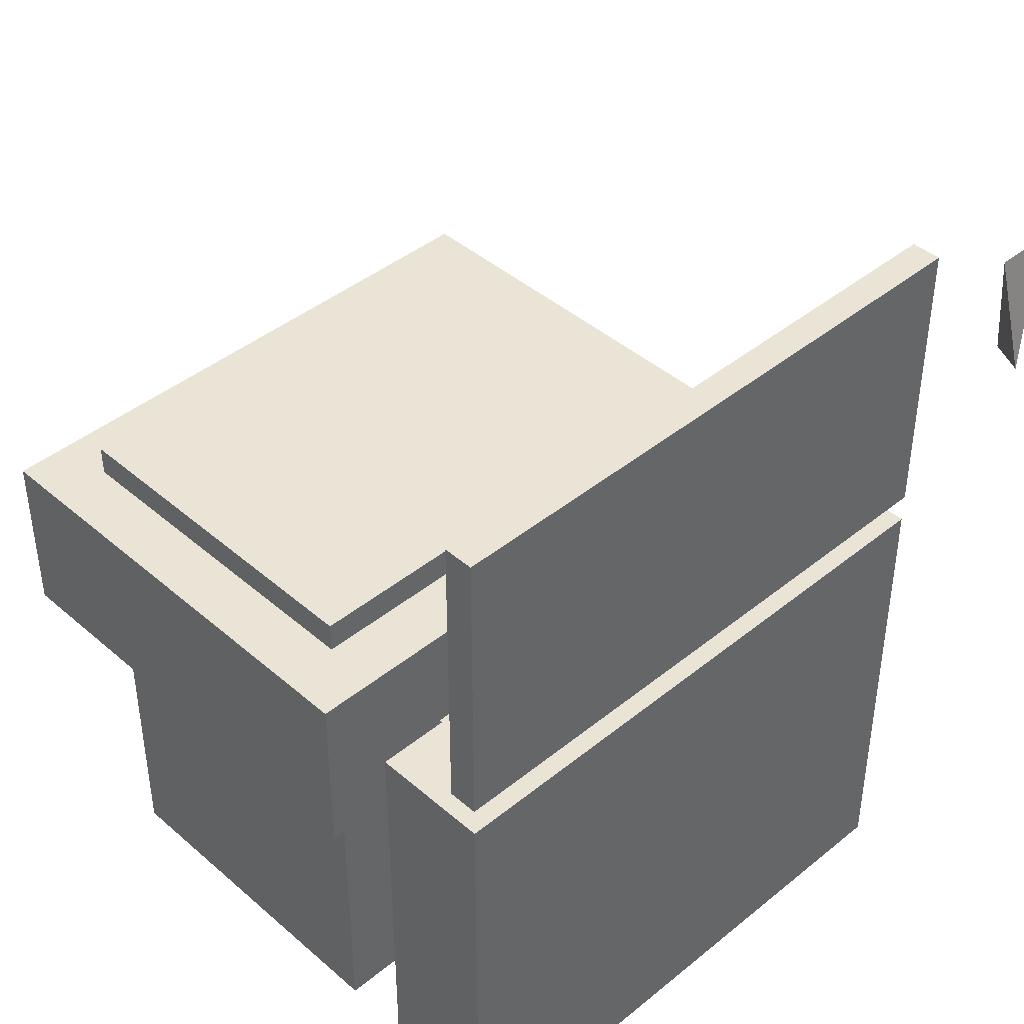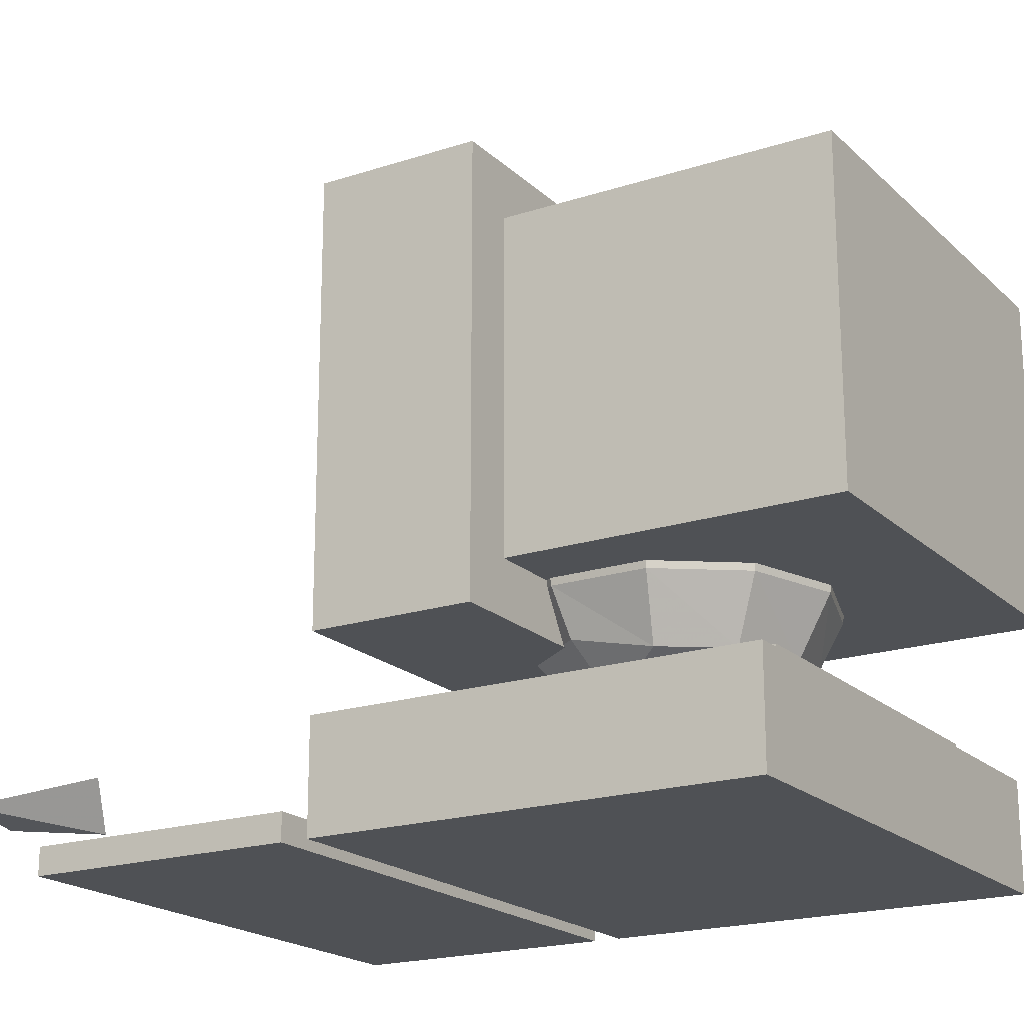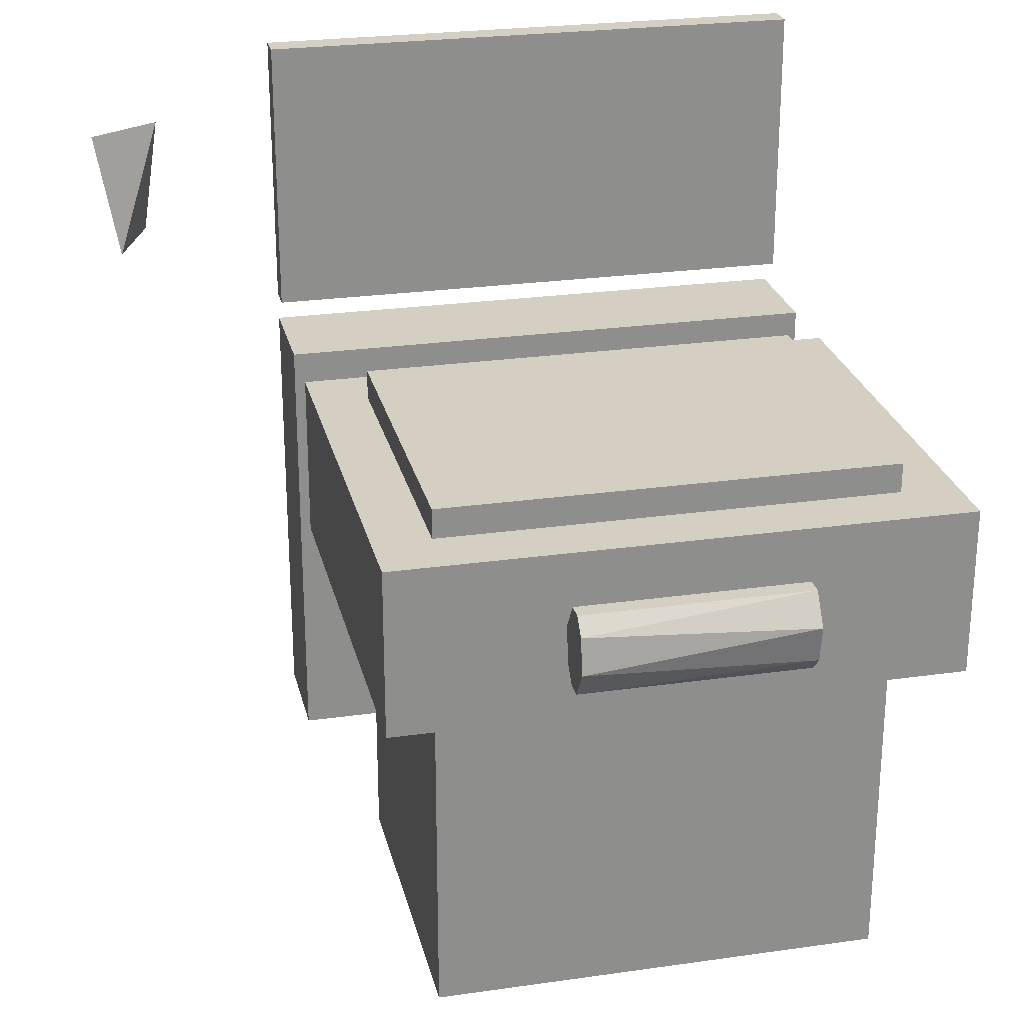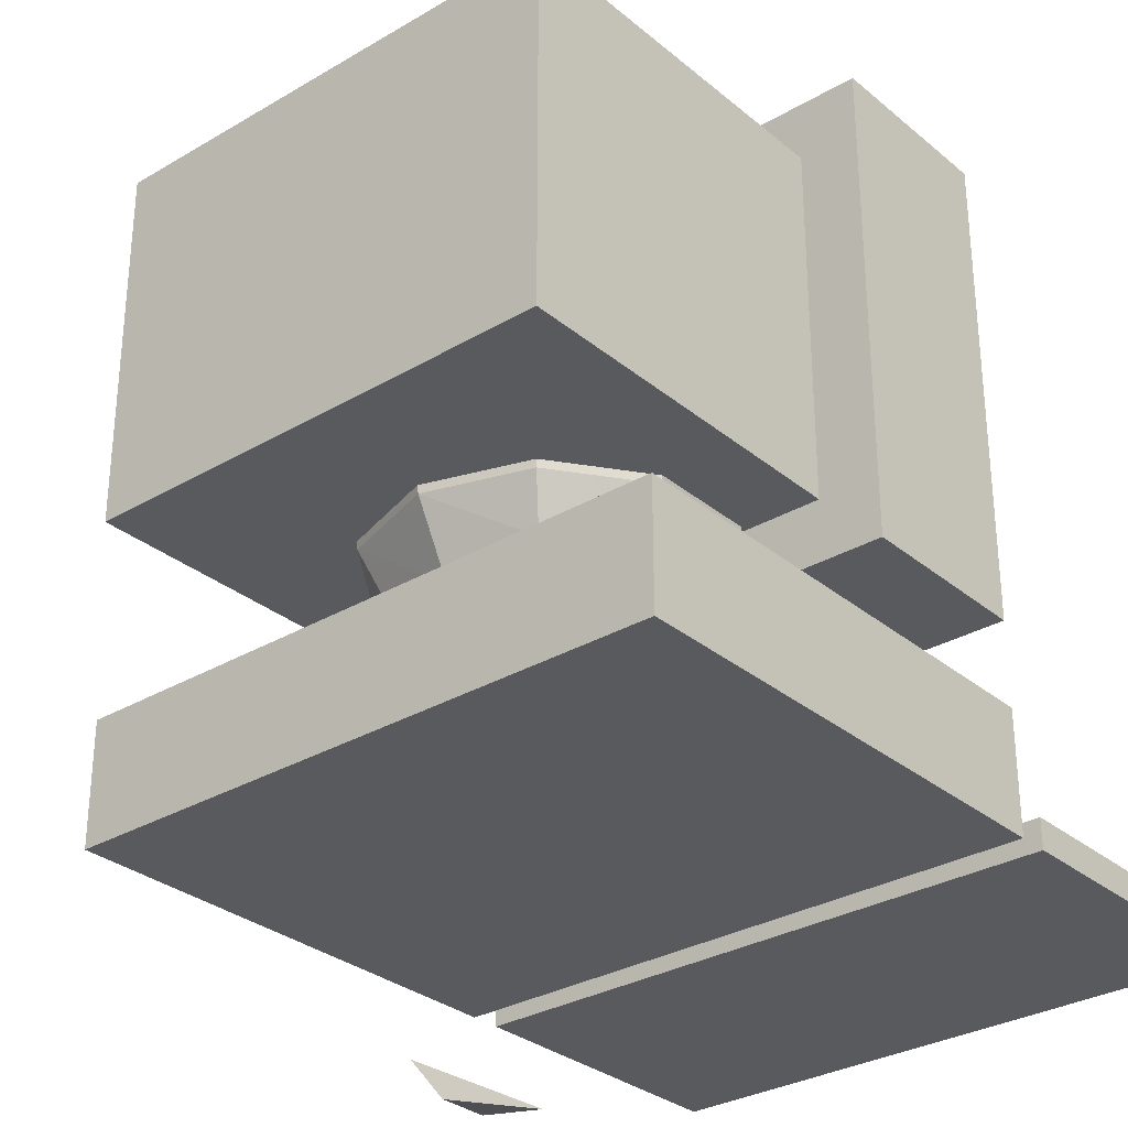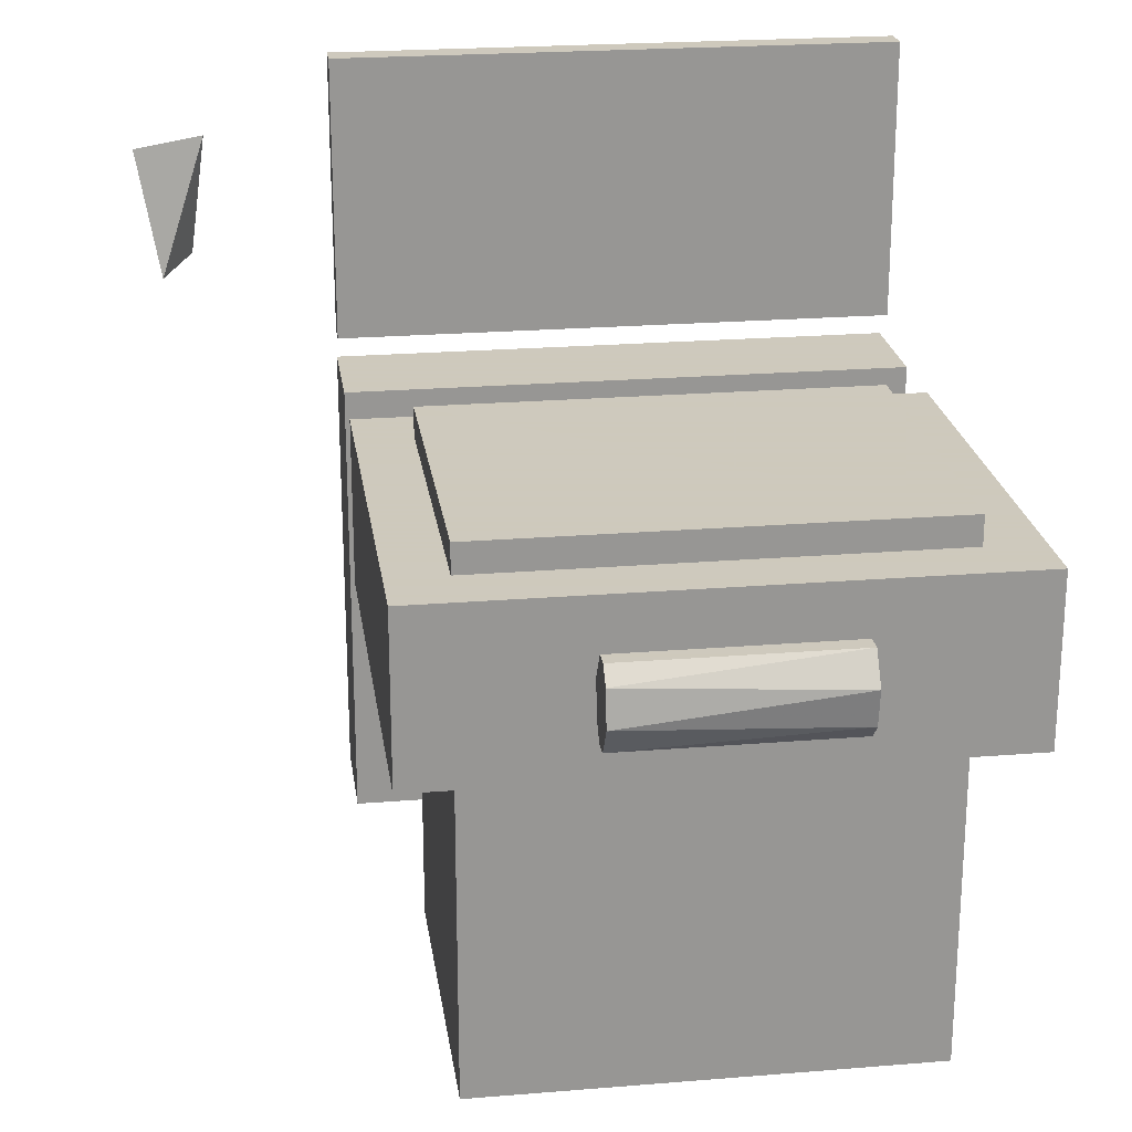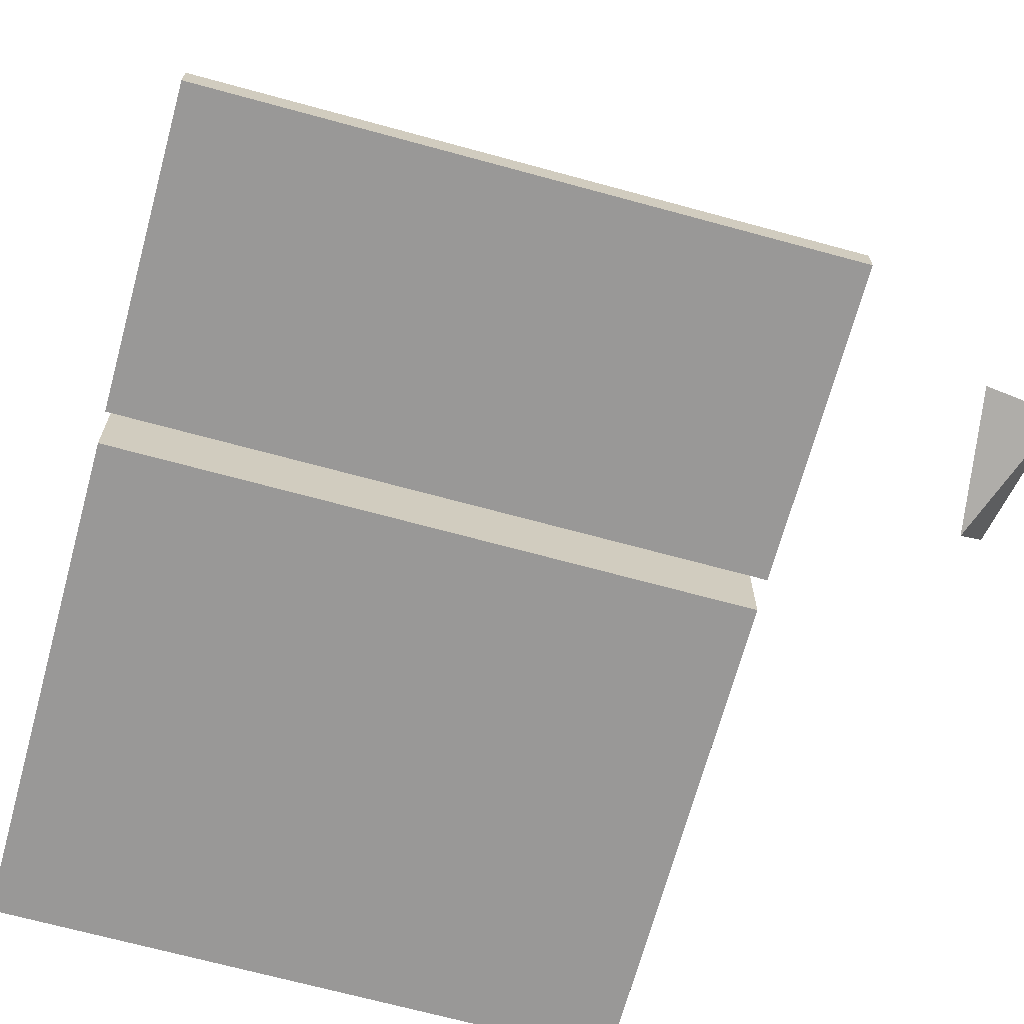
<metadata>
{"format":"obj","ext":"obj","renderer":"f3d","projection":"perspective","resolution":1024,"background":"white","views":[{"elev":42.4,"azim":-44.1,"up":"+Z"},{"elev":-19.6,"azim":121.4,"up":"+Y"},{"elev":25.4,"azim":167.1,"up":"+Z"},{"elev":-30.7,"azim":-139.7,"up":"+Y"},{"elev":22.6,"azim":172.0,"up":"+Z"},{"elev":-68.7,"azim":-15.3,"up":"+Y"}]}
</metadata>
<code>
v -0.3641 -0.3843 -0.3643
v -0.3641 -0.2454 -0.3643
v 0.3303 -0.3843 -0.3643
v 0.3303 -0.2454 -0.3643
v 0.3303 -0.3843 0.1912
v -0.3641 -0.3843 0.1912
v -0.3641 -0.2454 0.1912
v 0.3303 -0.2454 0.1912
v -0.26 -0.2454 -0.3296
v -0.26 -0.2176 -0.3296
v 0.2261 -0.2454 -0.3296
v 0.2261 -0.2176 -0.3296
v 0.2261 -0.2454 0.1565
v -0.26 -0.2454 0.1565
v -0.26 -0.2176 0.1565
v 0.2261 -0.2176 0.1565
v -0.006269 0.18 -0.02912
v -0.1143 0.1611 -0.05551
v -0.02576 0.185 -0.1305
v 0.08044 0.1611 -0.1176
v -0.01694 0.1454 0.03592
v -0.08891 0.1454 0.01253
v -0.1645 0.1191 -0.1333
v -0.1089 0.1191 -0.2111
v -0.01809 0.1191 -0.2413
v 0.05504 0.1454 -0.1856
v 0.09952 0.1454 -0.04869
v 0.05504 0.1454 0.01253
v -0.01694 0.09928 0.08201
v -0.116 0.09928 0.04982
v -0.1772 0.09928 -0.03445
v 0.08213 0.09928 -0.2229
v 0.1434 0.09928 -0.1386
v 0.1434 0.09928 -0.03445
v 0.08213 0.09928 0.04982
v -0.01694 0.0412 0.1116
v -0.1334 0.0412 0.07376
v -0.2054 0.0412 -0.02531
v -0.2054 0.0412 -0.1478
v -0.1334 0.0412 -0.2468
v -0.01694 0.0412 -0.2847
v 0.09952 0.0412 -0.2468
v 0.1715 0.0412 -0.1478
v 0.1715 0.0412 -0.02531
v 0.09952 0.0412 0.07376
v -0.01694 -0.02317 0.1218
v -0.1394 -0.02317 0.08201
v -0.2151 -0.02317 -0.02215
v -0.2151 -0.02317 -0.1509
v -0.1394 -0.02317 -0.2551
v -0.01694 -0.02317 -0.2949
v 0.1055 -0.02317 -0.2551
v 0.1812 -0.02317 -0.1509
v 0.1812 -0.02317 -0.02215
v 0.1055 -0.02317 0.08201
v -0.01694 -0.08755 0.1116
v -0.1334 -0.08755 0.07376
v -0.2054 -0.08755 -0.02531
v -0.2054 -0.08755 -0.1478
v -0.1334 -0.08755 -0.2468
v -0.01694 -0.08755 -0.2847
v 0.09952 -0.08755 -0.2468
v 0.1715 -0.08755 -0.1478
v 0.1715 -0.08755 -0.02531
v 0.09952 -0.08755 0.07376
v -0.01694 -0.1456 0.08201
v -0.116 -0.1456 0.04982
v -0.1645 -0.1655 -0.0398
v -0.1772 -0.1456 -0.1386
v -0.116 -0.1456 -0.2229
v -0.01578 -0.1655 -0.2413
v 0.07499 -0.1655 -0.2111
v 0.1306 -0.1655 -0.1333
v 0.1434 -0.1456 -0.03445
v 0.08213 -0.1456 0.04982
v -0.01694 -0.1917 0.03592
v -0.08891 -0.1917 0.01253
v -0.1143 -0.2075 -0.1176
v -0.08891 -0.1917 -0.1856
v 0.08044 -0.2075 -0.05551
v 0.05504 -0.1917 0.01253
v -0.0276 -0.2264 -0.02912
v -0.008111 -0.2313 -0.1305
v -0.3641 -0.1482 -0.01709
v -0.3641 0.4074 -0.01709
v 0.3303 -0.1482 -0.01709
v 0.3303 0.4074 -0.01709
v 0.3303 -0.1482 0.1912
v -0.3641 -0.1482 0.1912
v -0.3641 0.4074 0.1912
v 0.3303 0.4074 0.1912
v -0.2947 -0.07873 0.1582
v -0.2947 0.3379 0.1582
v 0.2608 -0.07873 0.1582
v 0.2608 0.3379 0.1582
v 0.2608 -0.07873 0.2277
v -0.2947 -0.07873 0.2277
v -0.2947 0.3379 0.2277
v 0.2608 0.3379 0.2277
v -0.2947 -0.07873 -0.4337
v -0.2947 0.3379 -0.4337
v 0.2608 -0.07873 -0.4337
v 0.2608 0.3379 -0.4337
v 0.2608 -0.07873 -0.01709
v -0.2947 -0.07873 -0.01709
v -0.2947 0.3379 -0.01709
v 0.2608 0.3379 -0.01709
v -0.3641 -0.3843 0.226
v -0.3641 -0.3495 0.226
v 0.3303 -0.3843 0.226
v 0.3303 -0.3495 0.226
v 0.3303 -0.3843 0.5732
v -0.3641 -0.3843 0.5732
v -0.3641 -0.3495 0.5732
v 0.3303 -0.3495 0.5732
v 0.5663 -0.3621 0.4687
v 0.482 -0.3709 0.4808
v 0.5388 -0.3443 0.3127
v 0.5022 -0.3966 0.329
v -0.1558 0.4769 0.1005
v 0.1219 0.4702 0.1177
v 0.1219 0.4769 0.07366
v 0.1219 0.4073 0.1005
v -0.1558 0.4528 0.1366
v 0.1219 0.4528 0.1366
v -0.1558 0.4073 0.07366
v -0.1558 0.4314 0.1366
v 0.1219 0.4314 0.1366
v -0.1558 0.414 0.1177
v 0.1219 0.414 0.05646
v -0.1558 0.4314 0.03754
v 0.1219 0.4314 0.03754
v -0.1558 0.4528 0.03754
v 0.1219 0.4528 0.03754
v -0.1558 0.4702 0.05646
f 1 2 3
f 3 2 4
f 1 5 6
f 1 3 5
f 1 6 2
f 2 6 7
f 2 7 8
f 2 8 4
f 3 8 5
f 3 4 8
f 5 7 6
f 5 8 7
f 9 10 11
f 11 10 12
f 9 13 14
f 9 11 13
f 9 14 10
f 10 14 15
f 10 15 16
f 10 16 12
f 11 16 13
f 11 12 16
f 13 15 14
f 13 16 15
f 17 18 19
f 20 17 19
f 21 22 17
f 17 22 18
f 18 23 19
f 23 24 19
f 24 25 19
f 25 26 19
f 19 26 20
f 20 27 17
f 27 28 17
f 28 21 17
f 21 29 22
f 29 30 22
f 22 30 18
f 30 31 18
f 18 31 23
f 25 32 26
f 26 32 20
f 32 33 20
f 20 33 27
f 33 34 27
f 27 34 28
f 34 35 28
f 28 35 21
f 35 29 21
f 29 36 30
f 36 37 30
f 30 37 31
f 37 38 31
f 31 38 23
f 38 39 23
f 23 39 24
f 39 40 24
f 24 40 25
f 40 41 25
f 25 41 32
f 41 42 32
f 32 42 33
f 42 43 33
f 33 43 34
f 43 44 34
f 34 44 35
f 44 45 35
f 35 45 29
f 45 36 29
f 36 46 37
f 46 47 37
f 37 47 38
f 47 48 38
f 38 48 39
f 48 49 39
f 39 49 40
f 49 50 40
f 40 50 41
f 50 51 41
f 41 51 42
f 51 52 42
f 42 52 43
f 52 53 43
f 43 53 44
f 53 54 44
f 44 54 45
f 54 55 45
f 45 55 36
f 55 46 36
f 46 56 47
f 56 57 47
f 47 57 48
f 57 58 48
f 48 58 49
f 58 59 49
f 49 59 50
f 59 60 50
f 50 60 51
f 60 61 51
f 51 61 52
f 61 62 52
f 52 62 53
f 62 63 53
f 53 63 54
f 63 64 54
f 54 64 55
f 64 65 55
f 55 65 46
f 65 56 46
f 56 66 57
f 66 67 57
f 57 67 58
f 67 68 58
f 58 68 59
f 68 69 59
f 59 69 60
f 69 70 60
f 60 70 61
f 70 71 61
f 61 71 62
f 71 72 62
f 62 72 63
f 72 73 63
f 63 73 64
f 73 74 64
f 64 74 65
f 74 75 65
f 65 75 56
f 75 66 56
f 66 76 67
f 76 77 67
f 67 77 68
f 68 78 69
f 69 78 70
f 78 79 70
f 70 79 71
f 73 80 74
f 74 80 75
f 80 81 75
f 75 81 66
f 81 76 66
f 76 82 77
f 77 82 68
f 82 78 68
f 78 83 79
f 79 83 71
f 71 83 72
f 72 83 73
f 83 80 73
f 80 82 81
f 81 82 76
f 82 83 78
f 80 83 82
f 84 85 86
f 86 85 87
f 84 88 89
f 84 86 88
f 84 89 85
f 85 89 90
f 85 90 91
f 85 91 87
f 86 91 88
f 86 87 91
f 88 90 89
f 88 91 90
f 92 93 94
f 94 93 95
f 92 96 97
f 92 94 96
f 92 97 93
f 93 97 98
f 93 98 99
f 93 99 95
f 94 99 96
f 94 95 99
f 96 98 97
f 96 99 98
f 100 101 102
f 102 101 103
f 100 104 105
f 100 102 104
f 100 105 101
f 101 105 106
f 101 106 107
f 101 107 103
f 102 107 104
f 102 103 107
f 104 106 105
f 104 107 106
f 102 101 100
f 102 101 103
f 100 104 105
f 100 102 104
f 100 105 101
f 101 105 106
f 101 106 107
f 101 107 103
f 102 107 104
f 102 103 107
f 104 106 105
f 104 107 106
f 102 101 100
f 102 101 103
f 100 104 105
f 100 102 104
f 100 105 101
f 101 105 106
f 101 106 107
f 101 107 103
f 102 107 104
f 102 103 107
f 104 106 105
f 104 107 106
f 102 101 100
f 102 101 103
f 100 104 105
f 100 102 104
f 100 105 101
f 101 105 106
f 101 106 107
f 101 107 103
f 102 107 104
f 102 103 107
f 104 106 105
f 104 107 106
f 19 18 17
f 20 17 19
f 21 22 17
f 17 22 18
f 18 23 19
f 23 24 19
f 24 25 19
f 25 26 19
f 19 26 20
f 20 27 17
f 27 28 17
f 28 21 17
f 21 29 22
f 29 30 22
f 22 30 18
f 30 31 18
f 18 31 23
f 25 32 26
f 26 32 20
f 32 33 20
f 20 33 27
f 33 34 27
f 27 34 28
f 34 35 28
f 28 35 21
f 35 29 21
f 29 36 30
f 36 37 30
f 30 37 31
f 37 38 31
f 31 38 23
f 38 39 23
f 23 39 24
f 39 40 24
f 24 40 25
f 40 41 25
f 25 41 32
f 41 42 32
f 32 42 33
f 42 43 33
f 33 43 34
f 43 44 34
f 34 44 35
f 44 45 35
f 35 45 29
f 45 36 29
f 36 46 37
f 46 47 37
f 37 47 38
f 47 48 38
f 38 48 39
f 48 49 39
f 39 49 40
f 49 50 40
f 40 50 41
f 50 51 41
f 41 51 42
f 51 52 42
f 42 52 43
f 52 53 43
f 43 53 44
f 53 54 44
f 44 54 45
f 54 55 45
f 45 55 36
f 55 46 36
f 46 56 47
f 56 57 47
f 47 57 48
f 57 58 48
f 48 58 49
f 58 59 49
f 49 59 50
f 59 60 50
f 50 60 51
f 60 61 51
f 51 61 52
f 61 62 52
f 52 62 53
f 62 63 53
f 53 63 54
f 63 64 54
f 54 64 55
f 64 65 55
f 55 65 46
f 65 56 46
f 56 66 57
f 66 67 57
f 57 67 58
f 67 68 58
f 58 68 59
f 68 69 59
f 59 69 60
f 69 70 60
f 60 70 61
f 70 71 61
f 61 71 62
f 71 72 62
f 62 72 63
f 72 73 63
f 63 73 64
f 73 74 64
f 64 74 65
f 74 75 65
f 65 75 56
f 75 66 56
f 66 76 67
f 76 77 67
f 67 77 68
f 68 78 69
f 69 78 70
f 78 79 70
f 70 79 71
f 73 80 74
f 74 80 75
f 80 81 75
f 75 81 66
f 81 76 66
f 76 82 77
f 77 82 68
f 82 78 68
f 78 83 79
f 79 83 71
f 71 83 72
f 72 83 73
f 83 80 73
f 80 82 81
f 81 82 76
f 82 83 78
f 80 83 82
f 108 109 110
f 110 109 111
f 108 112 113
f 108 110 112
f 108 113 109
f 109 113 114
f 109 114 115
f 109 115 111
f 110 115 112
f 110 111 115
f 112 114 113
f 112 115 114
f 116 117 118
f 117 119 118
f 118 119 116
f 116 119 117
f 120 121 122
f 123 122 121
f 120 124 121
f 124 125 121
f 123 121 125
f 126 124 120
f 124 127 125
f 127 128 125
f 123 125 128
f 126 127 124
f 127 129 128
f 129 123 128
f 126 129 127
f 129 126 123
f 126 130 123
f 126 131 130
f 131 132 130
f 123 130 132
f 131 133 132
f 133 134 132
f 123 132 134
f 126 133 131
f 133 135 134
f 135 122 134
f 123 134 122
f 126 135 133
f 135 120 122
f 126 120 135

</code>
